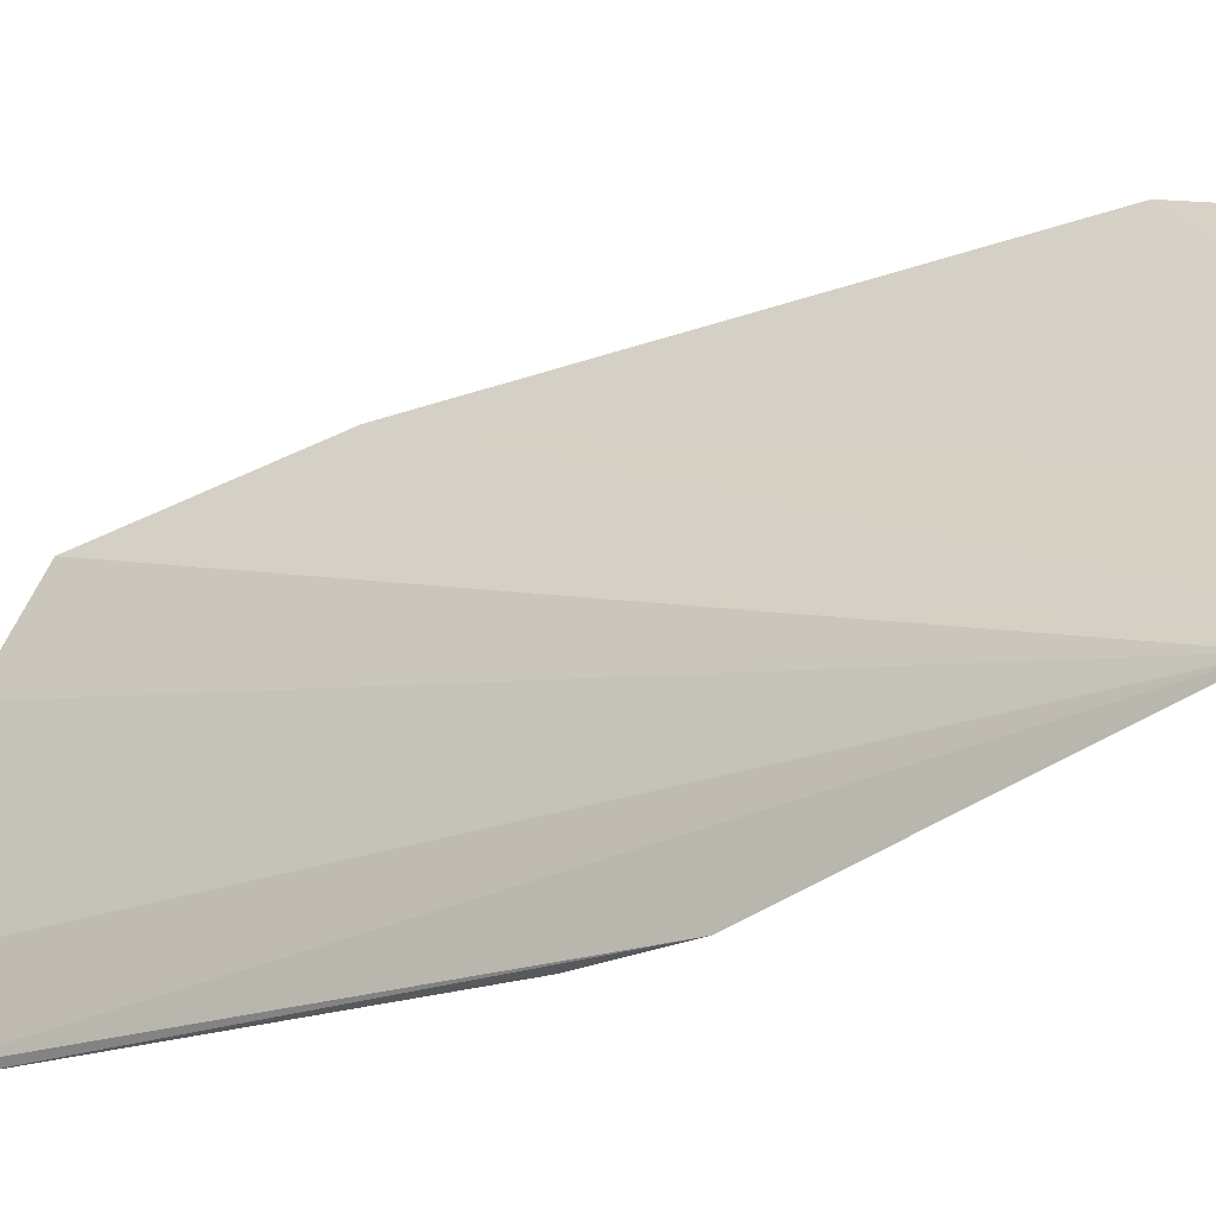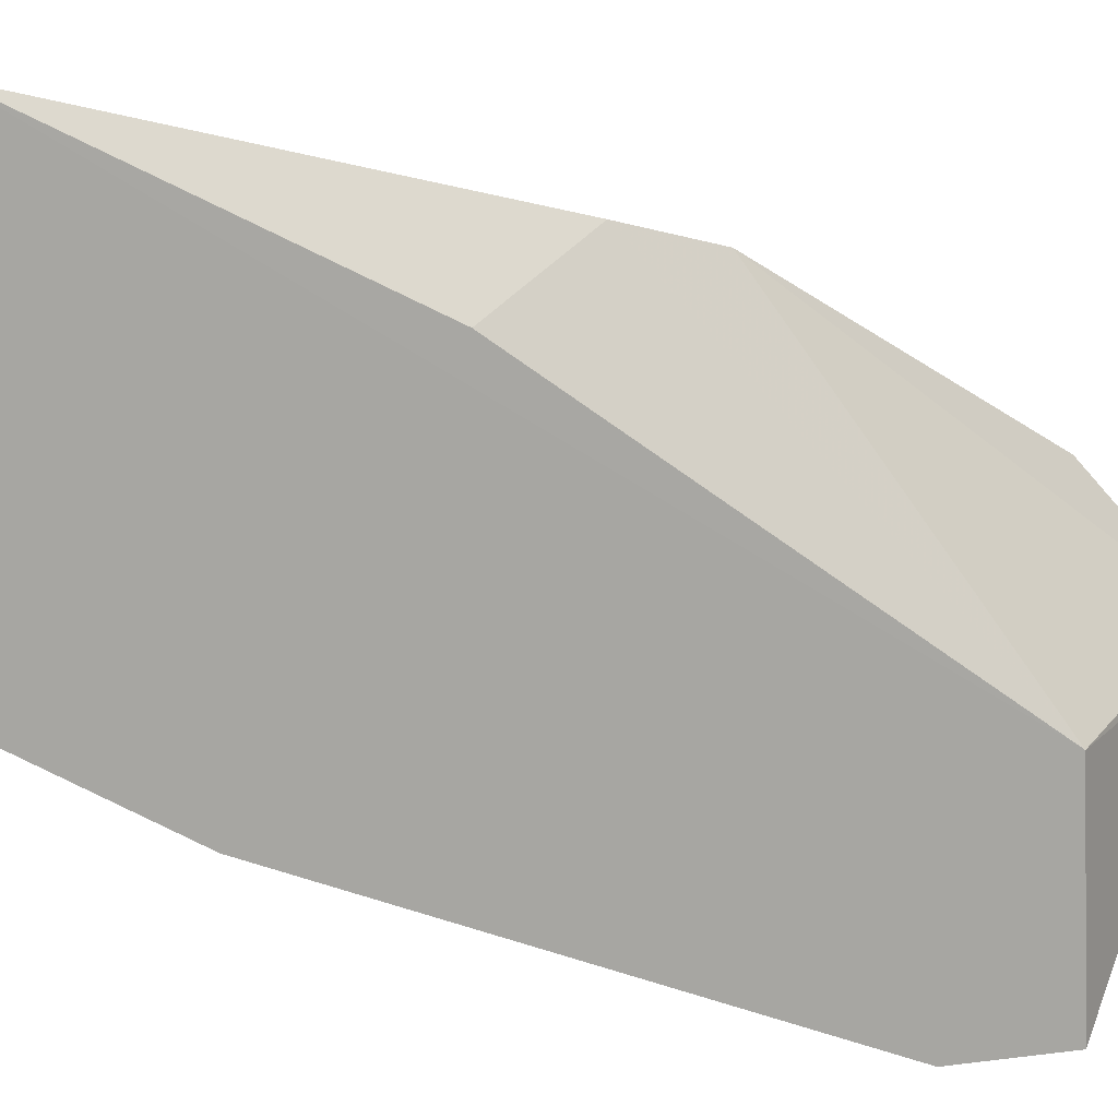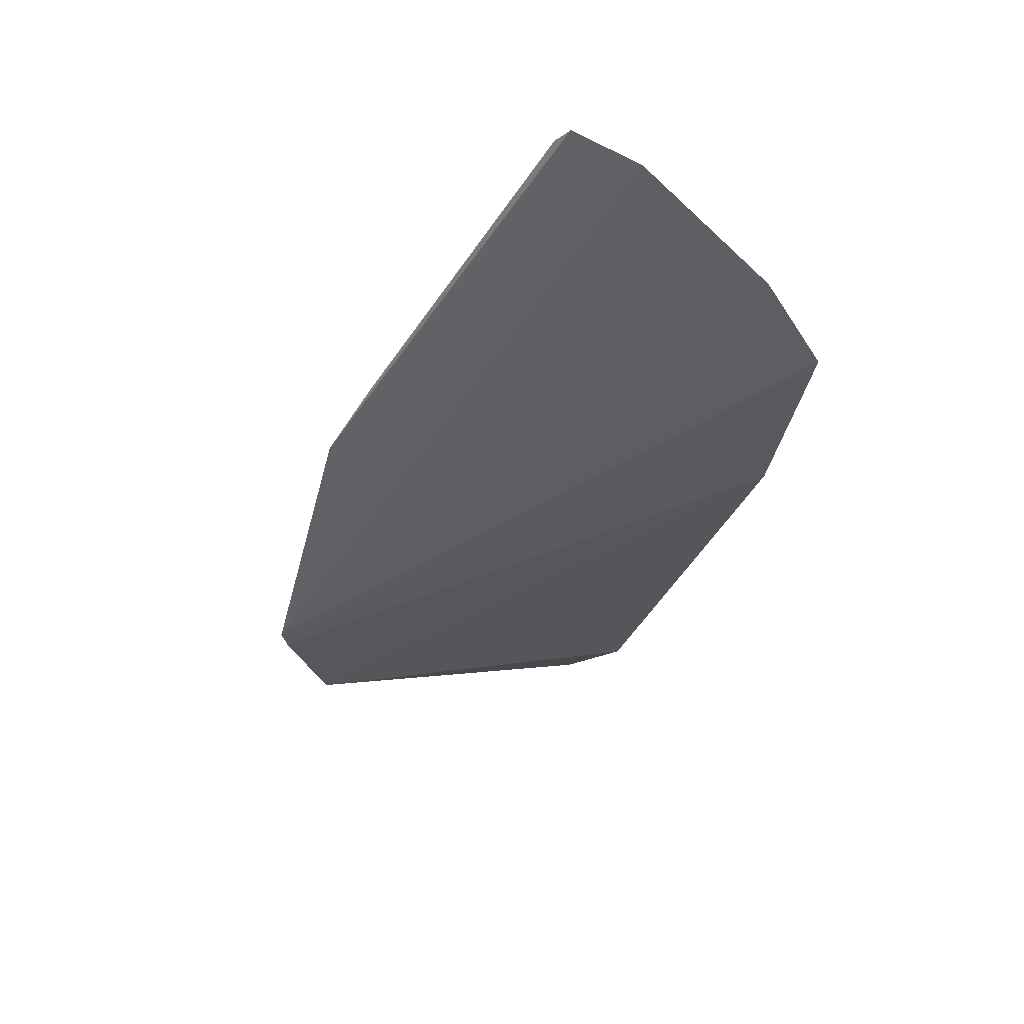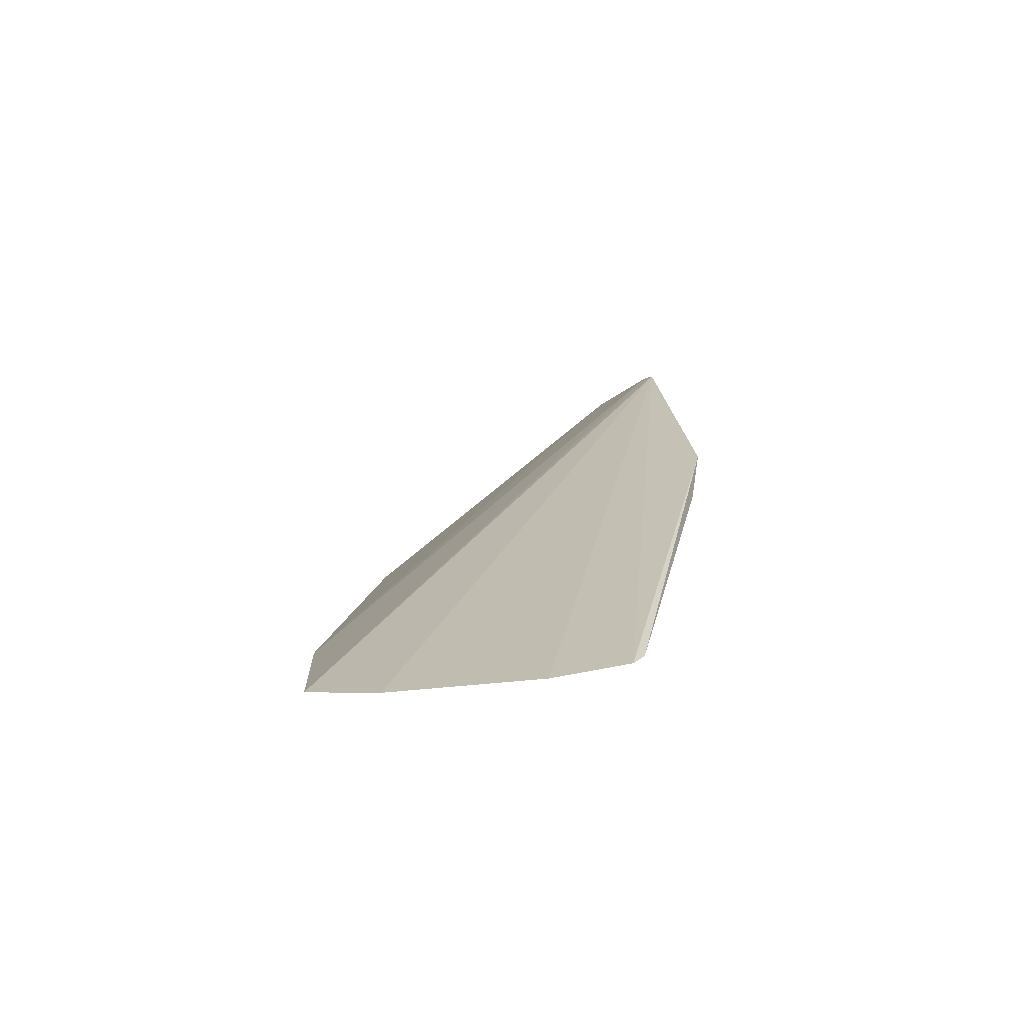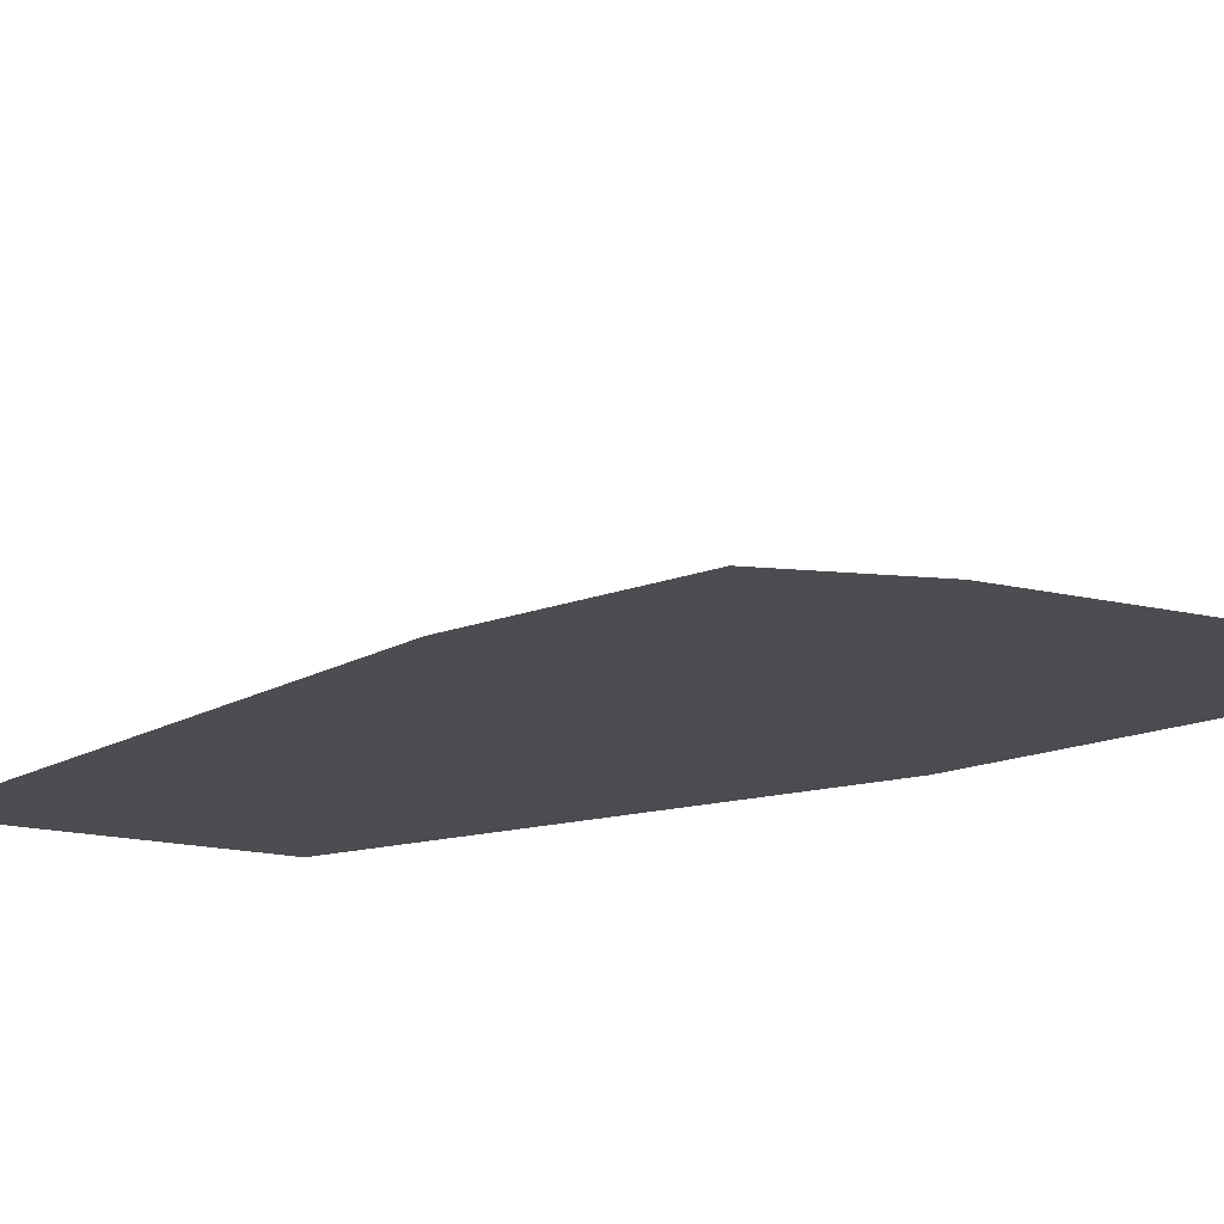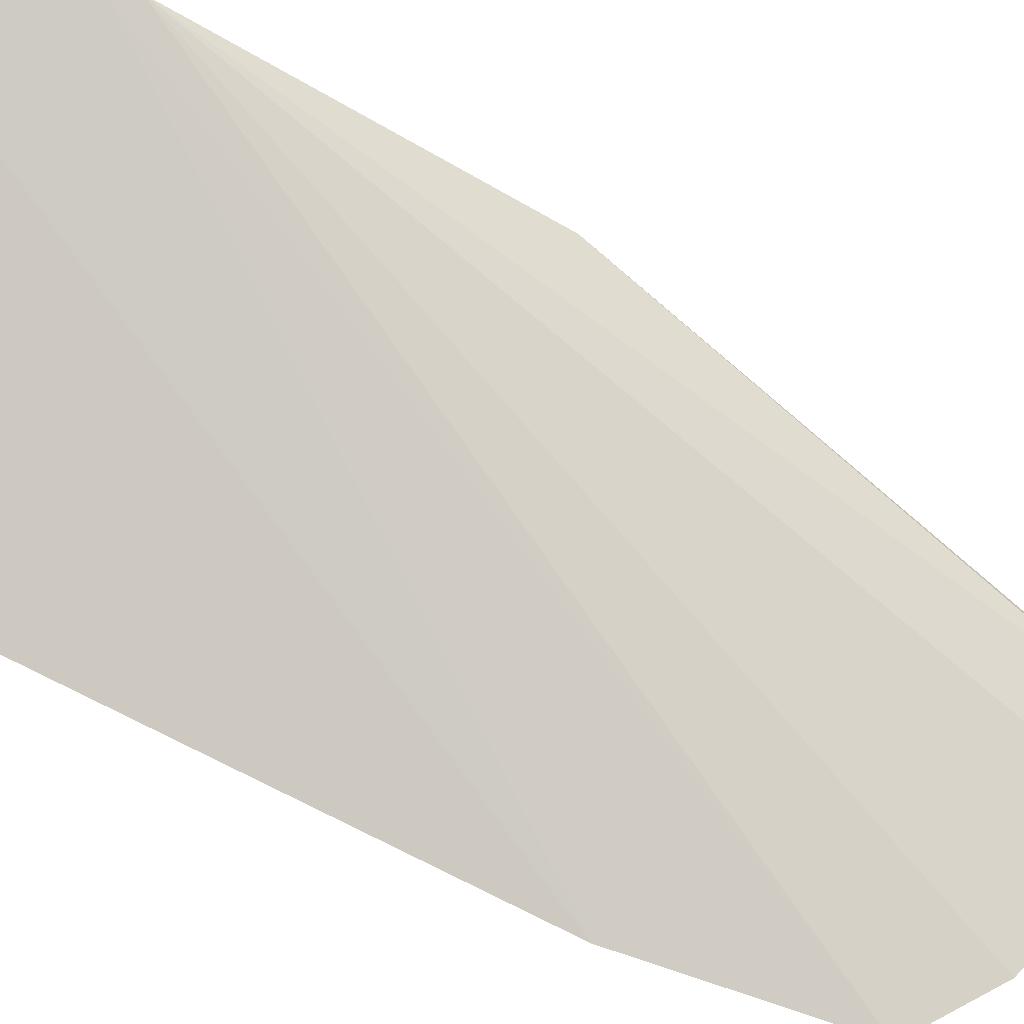
<metadata>
{"format":"obj","ext":"obj","renderer":"f3d","projection":"perspective","resolution":1024,"background":"white","views":[{"elev":71.1,"azim":-104.7,"up":"+Z"},{"elev":-76.2,"azim":-120.0,"up":"+Z"},{"elev":75.8,"azim":35.9,"up":"+Y"},{"elev":78.0,"azim":179.1,"up":"+Y"},{"elev":-35.8,"azim":138.7,"up":"+Z"},{"elev":47.7,"azim":103.0,"up":"+Z"}]}
</metadata>
<code>
v 0.002376 0.05001 0.1147
v 0.02271 0.04679 0.09994
v 0.02476 0.08713 0.08623
v 0.006841 0.09615 0.0864
v 0.009754 0.04803 0.1018
v 0.02544 0.07496 0.09013
v 0.02017 0.09141 0.08563
v 0.005263 0.04207 0.1149
v 0.00125 0.07361 0.1
v 0.001858 0.05139 0.1145
v 0.01121 0.09592 0.0857
v 0.01991 0.04159 0.1022
v 0.005889 0.07629 0.09316
v 0.0003173 0.06878 0.1039
v 0.004555 0.04335 0.1139
v 0.006151 0.09485 0.08695
f 6 5 4
f 6 2 5
f 6 3 1
f 8 6 1
f 8 2 6
f 10 1 3
f 10 3 7
f 11 7 3
f 11 10 7
f 11 4 10
f 11 6 4
f 11 3 6
f 12 8 5
f 12 5 2
f 12 2 8
f 13 5 9
f 14 10 4
f 14 9 5
f 15 8 1
f 15 1 10
f 15 10 14
f 15 14 5
f 15 5 8
f 16 13 9
f 16 4 5
f 16 5 13
f 16 14 4
f 16 9 14

</code>
